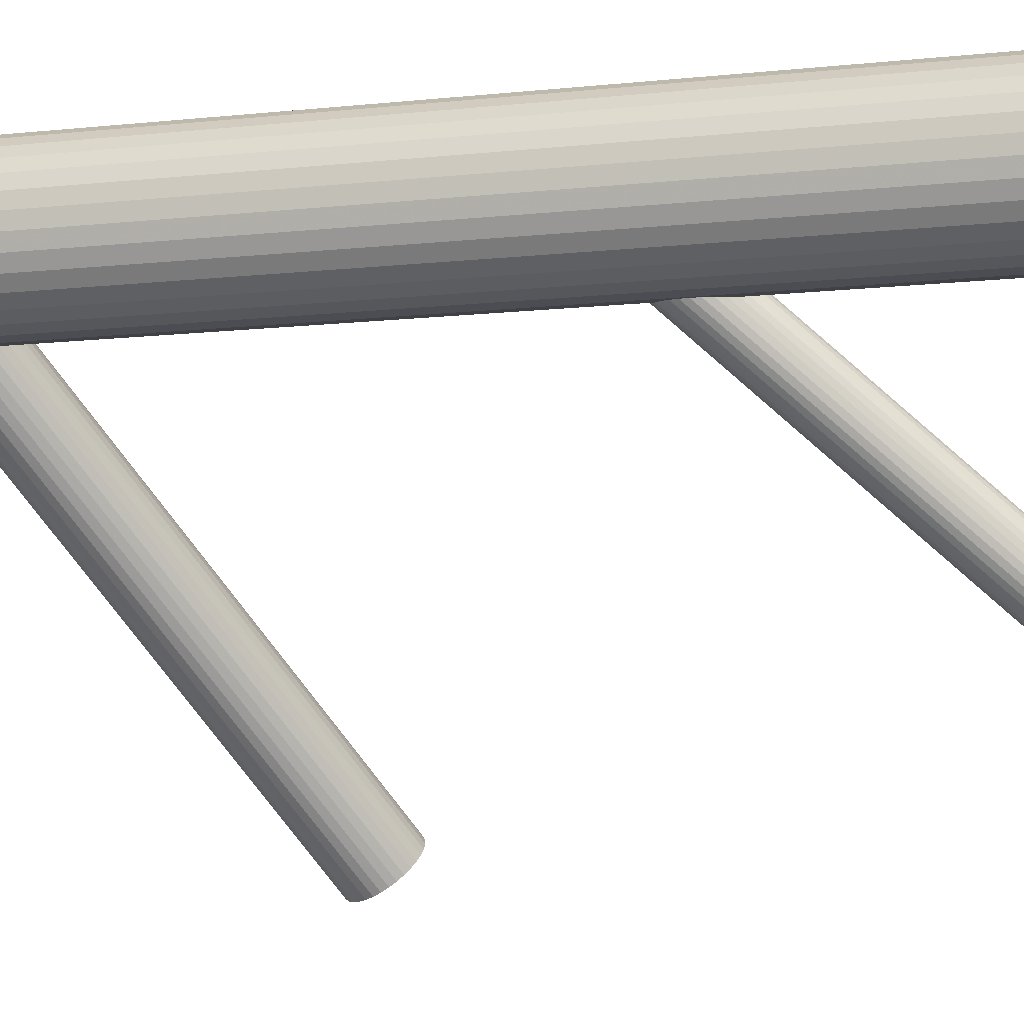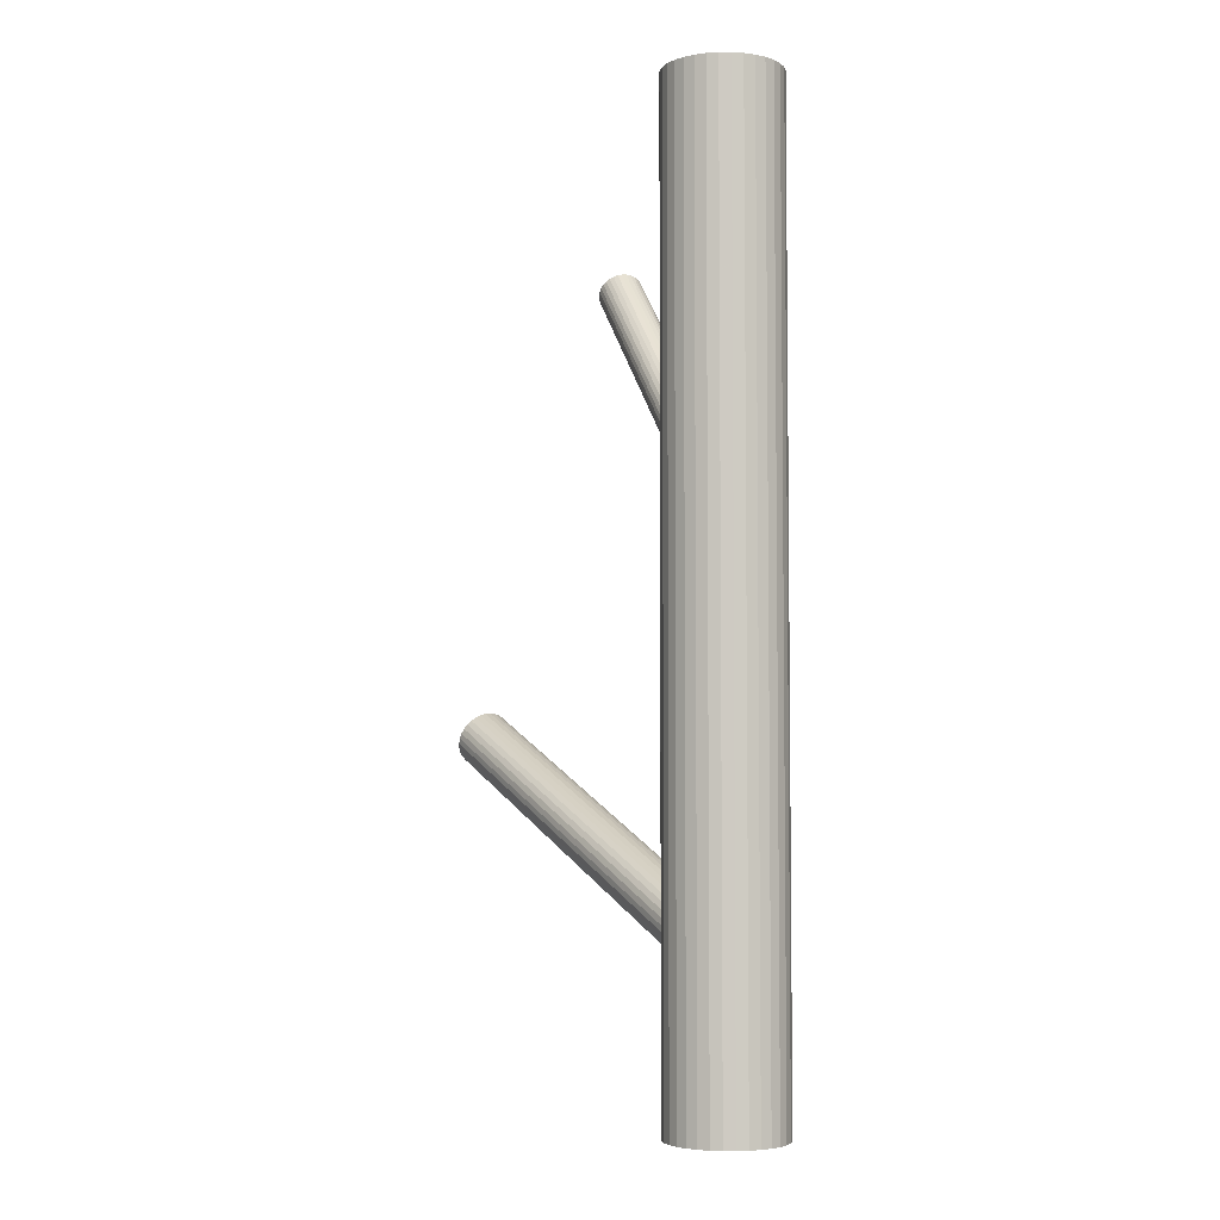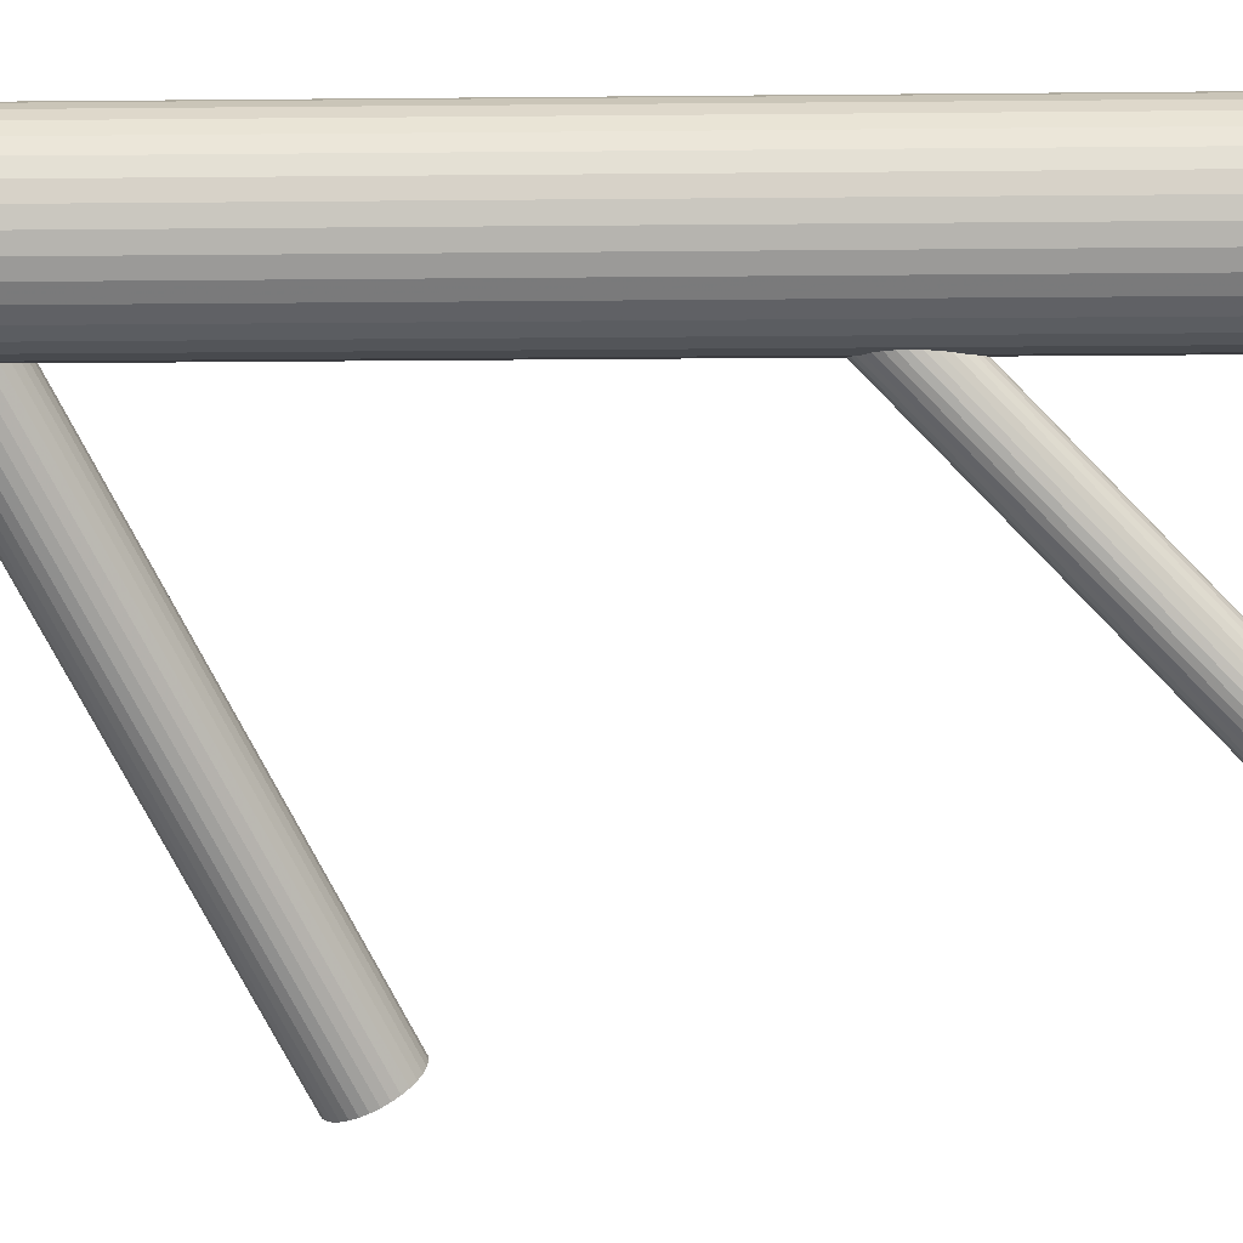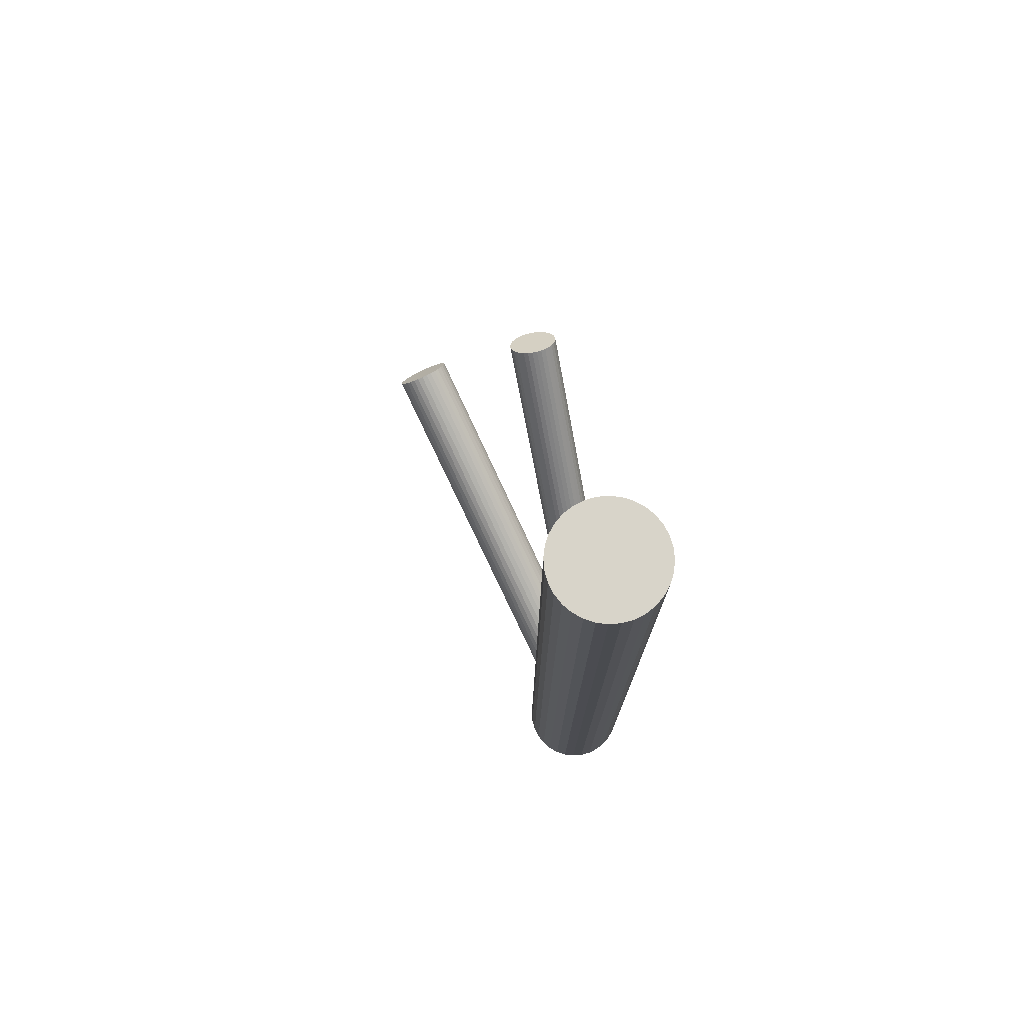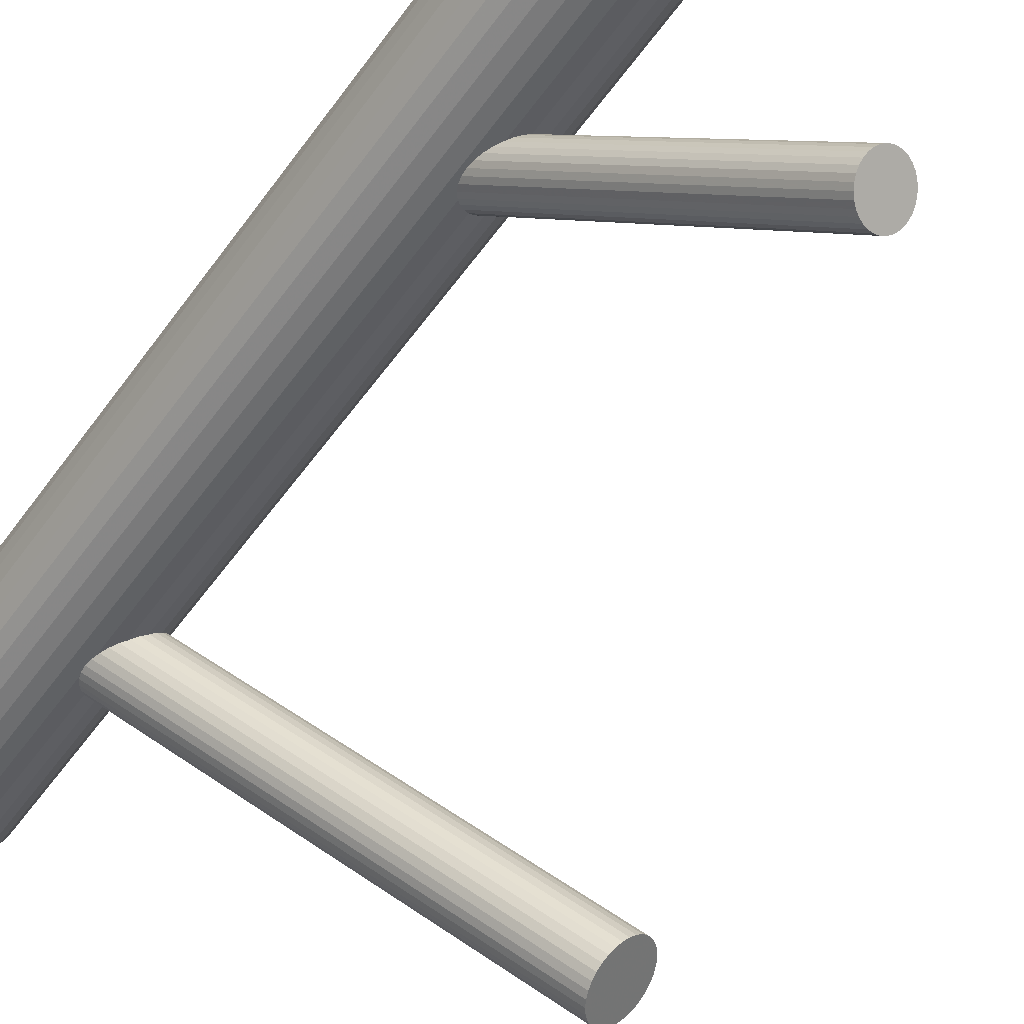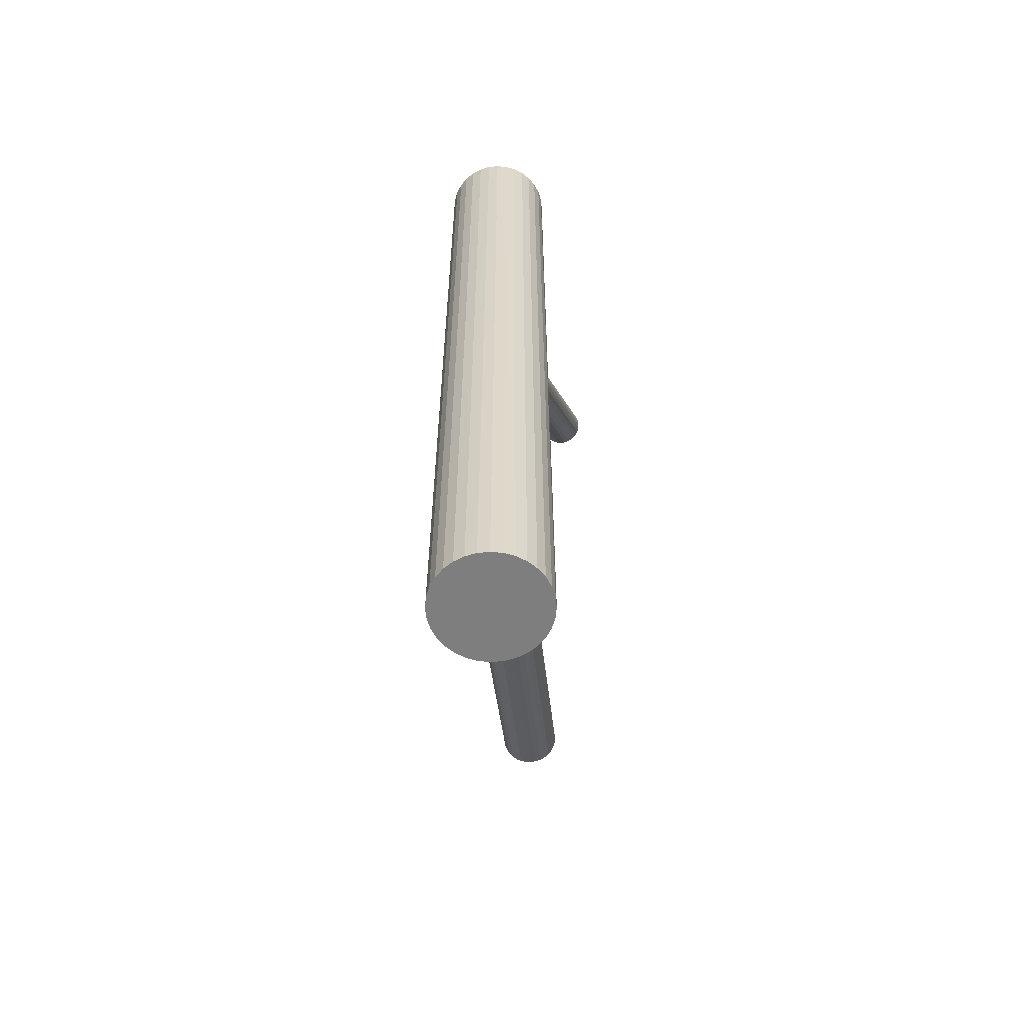
<metadata>
{"format":"obj","ext":"obj","renderer":"f3d","projection":"perspective","resolution":1024,"background":"white","views":[{"elev":-10.8,"azim":-74.4,"up":"+Y"},{"elev":-4.5,"azim":-173.8,"up":"+Z"},{"elev":-18.8,"azim":-88.9,"up":"+Y"},{"elev":75.7,"azim":-167.6,"up":"+Z"},{"elev":-51.3,"azim":-33.8,"up":"+Y"},{"elev":-59.5,"azim":-134.6,"up":"+Z"}]}
</metadata>
<code>
v -0.1035 0.1462 0.06818
v -0.1181 0.1673 0.0944
v -0.08114 0.1065 -0.5
v -0.08114 0.1065 0.5
v -0.08114 0.1917 -0.5
v -0.08114 0.1917 0.5
v 0.002127 -0.1115 0.3278
v -0.1163 0.1344 0.06319
v 0.1837 -0.1701 -0.131
v 0.1554 -0.1736 -0.0986
v -0.1468 0.2047 -0.5
v -0.1468 0.2047 0.5
v -0.1468 0.09345 -0.5
v -0.1468 0.09345 0.5
v -0.07365 0.1156 -0.5
v -0.07365 0.1156 0.5
v -0.07365 0.1826 -0.5
v -0.07365 0.1826 0.5
v 0.1367 -0.1941 -0.1061
v -0.1102 0.1661 0.0897
v -0.02034 -0.1083 0.3412
v -0.01075 -0.1129 0.3325
v -0.01241 -0.08259 0.3613
v 0.1775 -0.1654 -0.1151
v 0.02073 -0.09429 0.3351
v -0.01596 -0.08543 0.3603
v -0.112 0.09003 -0.5
v -0.112 0.09003 0.5
v -0.112 0.2082 -0.5
v -0.112 0.2082 0.5
v -0.1449 0.1384 0.08023
v 0.1804 -0.1661 -0.1202
v 0.1697 -0.1664 -0.1061
v -0.1455 0.1484 0.0897
v 0.02018 -0.08431 0.3446
v -0.1088 0.1396 0.06448
v 0.1351 -0.1981 -0.1103
v -0.1109 0.1431 -0.3627
v -0.1123 0.1367 0.06351
v -0.114 0.1671 0.09228
v 0.1344 -0.2016 -0.1151
v -0.109 0.171 -0.3204
v -0.1044 0.1624 0.08356
v -0.01451 -0.112 0.3351
v -0.1248 0.1323 -0.3611
v -0.1037 0.1516 -0.3586
v 0.1532 -0.2066 -0.1485
v -0.06466 0.1373 -0.5
v -0.06466 0.1373 0.5
v -0.06466 0.1609 -0.5
v -0.06466 0.1609 0.5
v -0.008414 -0.08023 0.3616
v 0.1759 -0.1891 -0.151
v -0.09919 0.1664 -0.3411
v -0.1275 0.1628 -0.3087
v -0.006617 -0.1131 0.3304
v -0.1462 0.1423 -0.3162
v -0.1269 0.1656 0.09695
v -0.02123 -0.09208 0.3566
v -0.1417 0.1554 0.0944
v 0.1825 -0.1677 -0.1256
v -0.1054 0.1711 -0.3252
v -0.107 0.1646 0.08675
v -0.001005 -0.09497 0.3446
v 0.1358 -0.207 -0.1256
v -0.1013 0.1533 0.07371
v -0.0635 0.1491 -0.5
v -0.0635 0.1491 0.5
v -0.1025 0.1703 -0.3303
v -0.06808 0.1722 -0.5
v -0.06808 0.1722 0.5
v -0.06808 0.1261 -0.5
v -0.06808 0.1261 0.5
v -0.125 0.1314 0.06448
v -0.1572 0.09902 -0.5
v -0.1572 0.09902 0.5
v -0.1572 0.1992 -0.5
v -0.1572 0.1992 0.5
v -0.1132 0.1701 -0.3162
v 0.01922 -0.09785 0.3325
v 0.004606 -0.0768 0.3587
v 0.1424 -0.1856 -0.1002
v -0.1478 0.1384 -0.3204
v 0.006403 -0.1097 0.3275
v -0.1485 0.1348 -0.3252
v 0.1651 -0.1681 -0.1027
v -0.1297 0.1298 -0.3586
v 0.0125 -0.07792 0.354
v 0.1833 -0.1766 -0.1409
v 0.184 -0.1731 -0.1361
v -0.1015 0.1567 0.07691
v -0.107 0.1473 -0.3611
v 0.1486 -0.2083 -0.145
v -0.02219 -0.1056 0.3446
v 0.1379 -0.2086 -0.131
v -0.1004 0.1687 -0.3357
v 0.1408 -0.2093 -0.1361
v 0.01395 -0.1045 0.3288
v -0.02274 -0.09564 0.354
v -0.1471 0.1295 -0.3357
v 0.01039 -0.1073 0.3278
v 0.008739 -0.07701 0.3566
v 0.1817 -0.1806 -0.145
v 0.1629 -0.2011 -0.1526
v 0.01833 -0.08164 0.3479
v 0.1346 -0.2046 -0.1202
v -0.1405 0.1509 -0.3103
v -0.146 0.1415 0.08356
v 0.1392 -0.1899 -0.1027
v -0.1178 0.1684 -0.3128
v 0.1603 -0.1705 -0.1002
v -0.09893 0.1634 -0.3462
v 0.1445 -0.2093 -0.1409
v -0.004138 -0.07844 0.3613
v -0.01894 -0.08864 0.3587
v 0.1463 -0.1813 -0.0986
v -0.09962 0.1598 -0.351
v 0.01574 -0.07949 0.3511
v -0.1225 0.1668 0.09598
v -0.1343 0.1281 -0.3551
v -0.09027 0.09902 -0.5
v -0.09027 0.09902 0.5
v -0.09027 0.1992 -0.5
v -0.09027 0.1992 0.5
v -0.1794 0.1722 -0.5
v -0.1794 0.1722 0.5
v -0.1794 0.1261 -0.5
v -0.1794 0.1261 0.5
v 0.02141 -0.09076 0.338
v -0.184 0.1491 -0.5
v -0.184 0.1491 0.5
v -0.1461 0.1449 0.08675
v -0.145 0.1279 -0.3411
v -0.002269 -0.1127 0.3288
v -0.1421 0.1271 -0.3462
v -0.1405 0.1336 0.07371
v -0.1058 0.1428 0.06606
v -0.1012 0.1559 -0.3551
v -0.12 0.1354 -0.3627
v -0.1206 0.1326 0.06351
v -0.1483 0.1318 -0.3303
v 0.02122 -0.08739 0.3412
v -0.1828 0.1373 -0.5
v -0.1828 0.1373 0.5
v -0.1828 0.1609 -0.5
v -0.1828 0.1609 0.5
v -0.1437 0.1466 -0.3128
v -0.1431 0.1358 0.07691
v -0.1226 0.1659 -0.3103
v -0.1335 0.1311 0.06818
v -0.1384 0.1272 -0.351
v 0.1676 -0.1974 -0.1531
v -0.1351 0.1615 0.09695
v -0.1366 0.1551 -0.3087
v -0.102 0.1498 0.07076
v -0.1387 0.1586 0.09598
v 0.1592 -0.1873 -0.1256
v 0.1507 -0.1773 -0.09807
v -0.1355 0.09003 -0.5
v -0.1355 0.09003 0.5
v -0.1355 0.2082 -0.5
v -0.1355 0.2082 0.5
v -0.1025 0.1598 0.08023
v -0.02323 -0.1025 0.3479
v -0.1372 0.1321 0.07076
v -0.1738 0.1156 -0.5
v -0.1738 0.1156 0.5
v -0.1738 0.1826 -0.5
v -0.1738 0.1826 0.5
v -0.1007 0.2047 -0.5
v -0.1007 0.2047 0.5
v -0.1007 0.09345 -0.5
v -0.1007 0.09345 0.5
v -0.1311 0.1638 0.09728
v -0.1663 0.1065 -0.5
v -0.1663 0.1065 0.5
v -0.1663 0.1917 -0.5
v -0.1663 0.1917 0.5
v -0.1293 0.1309 0.06606
v -0.144 0.152 0.09228
v 0.0002584 -0.07728 0.3603
v -0.1153 0.139 -0.3632
v -0.02342 -0.09917 0.3511
v -0.1237 0.1491 -0.3357
v -0.1237 0.1491 0.08023
v -0.1237 0.1491 -0.5
v -0.1237 0.1491 0.5
v -0.1237 0.2093 -0.5
v -0.1237 0.2093 0.5
v -0.1237 0.08887 -0.5
v -0.1237 0.08887 0.5
v 0.172 -0.1934 -0.1526
v -0.01775 -0.1104 0.338
v -0.1322 0.1592 -0.3082
v 0.158 -0.2042 -0.151
v 0.1739 -0.1654 -0.1103
v 0.01693 -0.1013 0.3304
v 0.1792 -0.1848 -0.1485
f 67 186 50
f 67 50 68
f 68 50 51
f 68 51 187
f 50 186 70
f 50 70 51
f 51 70 71
f 51 71 187
f 70 186 17
f 70 17 71
f 71 17 18
f 71 18 187
f 17 186 5
f 17 5 18
f 18 5 6
f 18 6 187
f 5 186 123
f 5 123 6
f 6 123 124
f 6 124 187
f 123 186 170
f 123 170 124
f 124 170 171
f 124 171 187
f 170 186 29
f 170 29 171
f 171 29 30
f 171 30 187
f 29 186 188
f 29 188 30
f 30 188 189
f 30 189 187
f 188 186 161
f 188 161 189
f 189 161 162
f 189 162 187
f 161 186 11
f 161 11 162
f 162 11 12
f 162 12 187
f 11 186 77
f 11 77 12
f 12 77 78
f 12 78 187
f 77 186 177
f 77 177 78
f 78 177 178
f 78 178 187
f 177 186 168
f 177 168 178
f 178 168 169
f 178 169 187
f 168 186 125
f 168 125 169
f 169 125 126
f 169 126 187
f 125 186 145
f 125 145 126
f 126 145 146
f 126 146 187
f 145 186 130
f 145 130 146
f 146 130 131
f 146 131 187
f 130 186 143
f 130 143 131
f 131 143 144
f 131 144 187
f 143 186 127
f 143 127 144
f 144 127 128
f 144 128 187
f 127 186 166
f 127 166 128
f 128 166 167
f 128 167 187
f 166 186 175
f 166 175 167
f 167 175 176
f 167 176 187
f 175 186 75
f 175 75 176
f 176 75 76
f 176 76 187
f 75 186 13
f 75 13 76
f 76 13 14
f 76 14 187
f 13 186 159
f 13 159 14
f 14 159 160
f 14 160 187
f 159 186 190
f 159 190 160
f 160 190 191
f 160 191 187
f 190 186 27
f 190 27 191
f 191 27 28
f 191 28 187
f 27 186 172
f 27 172 28
f 28 172 173
f 28 173 187
f 172 186 121
f 172 121 173
f 173 121 122
f 173 122 187
f 121 186 3
f 121 3 122
f 122 3 4
f 122 4 187
f 3 186 15
f 3 15 4
f 4 15 16
f 4 16 187
f 15 186 72
f 15 72 16
f 16 72 73
f 16 73 187
f 72 186 48
f 72 48 73
f 73 48 49
f 73 49 187
f 48 186 67
f 48 67 49
f 49 67 68
f 49 68 187
f 163 185 43
f 163 43 35
f 35 43 105
f 35 105 64
f 43 185 63
f 43 63 105
f 105 63 118
f 105 118 64
f 63 185 20
f 63 20 118
f 118 20 88
f 118 88 64
f 20 185 40
f 20 40 88
f 88 40 102
f 88 102 64
f 40 185 2
f 40 2 102
f 102 2 81
f 102 81 64
f 2 185 119
f 2 119 81
f 81 119 181
f 81 181 64
f 119 185 58
f 119 58 181
f 181 58 114
f 181 114 64
f 58 185 174
f 58 174 114
f 114 174 52
f 114 52 64
f 174 185 153
f 174 153 52
f 52 153 23
f 52 23 64
f 153 185 156
f 153 156 23
f 23 156 26
f 23 26 64
f 156 185 60
f 156 60 26
f 26 60 115
f 26 115 64
f 60 185 180
f 60 180 115
f 115 180 59
f 115 59 64
f 180 185 34
f 180 34 59
f 59 34 99
f 59 99 64
f 34 185 132
f 34 132 99
f 99 132 183
f 99 183 64
f 132 185 108
f 132 108 183
f 183 108 164
f 183 164 64
f 108 185 31
f 108 31 164
f 164 31 94
f 164 94 64
f 31 185 148
f 31 148 94
f 94 148 21
f 94 21 64
f 148 185 136
f 148 136 21
f 21 136 193
f 21 193 64
f 136 185 165
f 136 165 193
f 193 165 44
f 193 44 64
f 165 185 150
f 165 150 44
f 44 150 22
f 44 22 64
f 150 185 179
f 150 179 22
f 22 179 56
f 22 56 64
f 179 185 74
f 179 74 56
f 56 74 134
f 56 134 64
f 74 185 140
f 74 140 134
f 134 140 7
f 134 7 64
f 140 185 8
f 140 8 7
f 7 8 84
f 7 84 64
f 8 185 39
f 8 39 84
f 84 39 101
f 84 101 64
f 39 185 36
f 39 36 101
f 101 36 98
f 101 98 64
f 36 185 137
f 36 137 98
f 98 137 197
f 98 197 64
f 137 185 1
f 137 1 197
f 197 1 80
f 197 80 64
f 1 185 155
f 1 155 80
f 80 155 25
f 80 25 64
f 155 185 66
f 155 66 25
f 25 66 129
f 25 129 64
f 66 185 91
f 66 91 129
f 129 91 142
f 129 142 64
f 91 185 163
f 91 163 142
f 142 163 35
f 142 35 64
f 96 184 69
f 96 69 61
f 61 69 32
f 61 32 157
f 69 184 62
f 69 62 32
f 32 62 24
f 32 24 157
f 62 184 42
f 62 42 24
f 24 42 196
f 24 196 157
f 42 184 79
f 42 79 196
f 196 79 33
f 196 33 157
f 79 184 110
f 79 110 33
f 33 110 86
f 33 86 157
f 110 184 149
f 110 149 86
f 86 149 111
f 86 111 157
f 149 184 55
f 149 55 111
f 111 55 10
f 111 10 157
f 55 184 194
f 55 194 10
f 10 194 158
f 10 158 157
f 194 184 154
f 194 154 158
f 158 154 116
f 158 116 157
f 154 184 107
f 154 107 116
f 116 107 82
f 116 82 157
f 107 184 147
f 107 147 82
f 82 147 109
f 82 109 157
f 147 184 57
f 147 57 109
f 109 57 19
f 109 19 157
f 57 184 83
f 57 83 19
f 19 83 37
f 19 37 157
f 83 184 85
f 83 85 37
f 37 85 41
f 37 41 157
f 85 184 141
f 85 141 41
f 41 141 106
f 41 106 157
f 141 184 100
f 141 100 106
f 106 100 65
f 106 65 157
f 100 184 133
f 100 133 65
f 65 133 95
f 65 95 157
f 133 184 135
f 133 135 95
f 95 135 97
f 95 97 157
f 135 184 151
f 135 151 97
f 97 151 113
f 97 113 157
f 151 184 120
f 151 120 113
f 113 120 93
f 113 93 157
f 120 184 87
f 120 87 93
f 93 87 47
f 93 47 157
f 87 184 45
f 87 45 47
f 47 45 195
f 47 195 157
f 45 184 139
f 45 139 195
f 195 139 104
f 195 104 157
f 139 184 182
f 139 182 104
f 104 182 152
f 104 152 157
f 182 184 38
f 182 38 152
f 152 38 192
f 152 192 157
f 38 184 92
f 38 92 192
f 192 92 53
f 192 53 157
f 92 184 46
f 92 46 53
f 53 46 198
f 53 198 157
f 46 184 138
f 46 138 198
f 198 138 103
f 198 103 157
f 138 184 117
f 138 117 103
f 103 117 89
f 103 89 157
f 117 184 112
f 117 112 89
f 89 112 90
f 89 90 157
f 112 184 54
f 112 54 90
f 90 54 9
f 90 9 157
f 54 184 96
f 54 96 9
f 9 96 61
f 9 61 157

</code>
